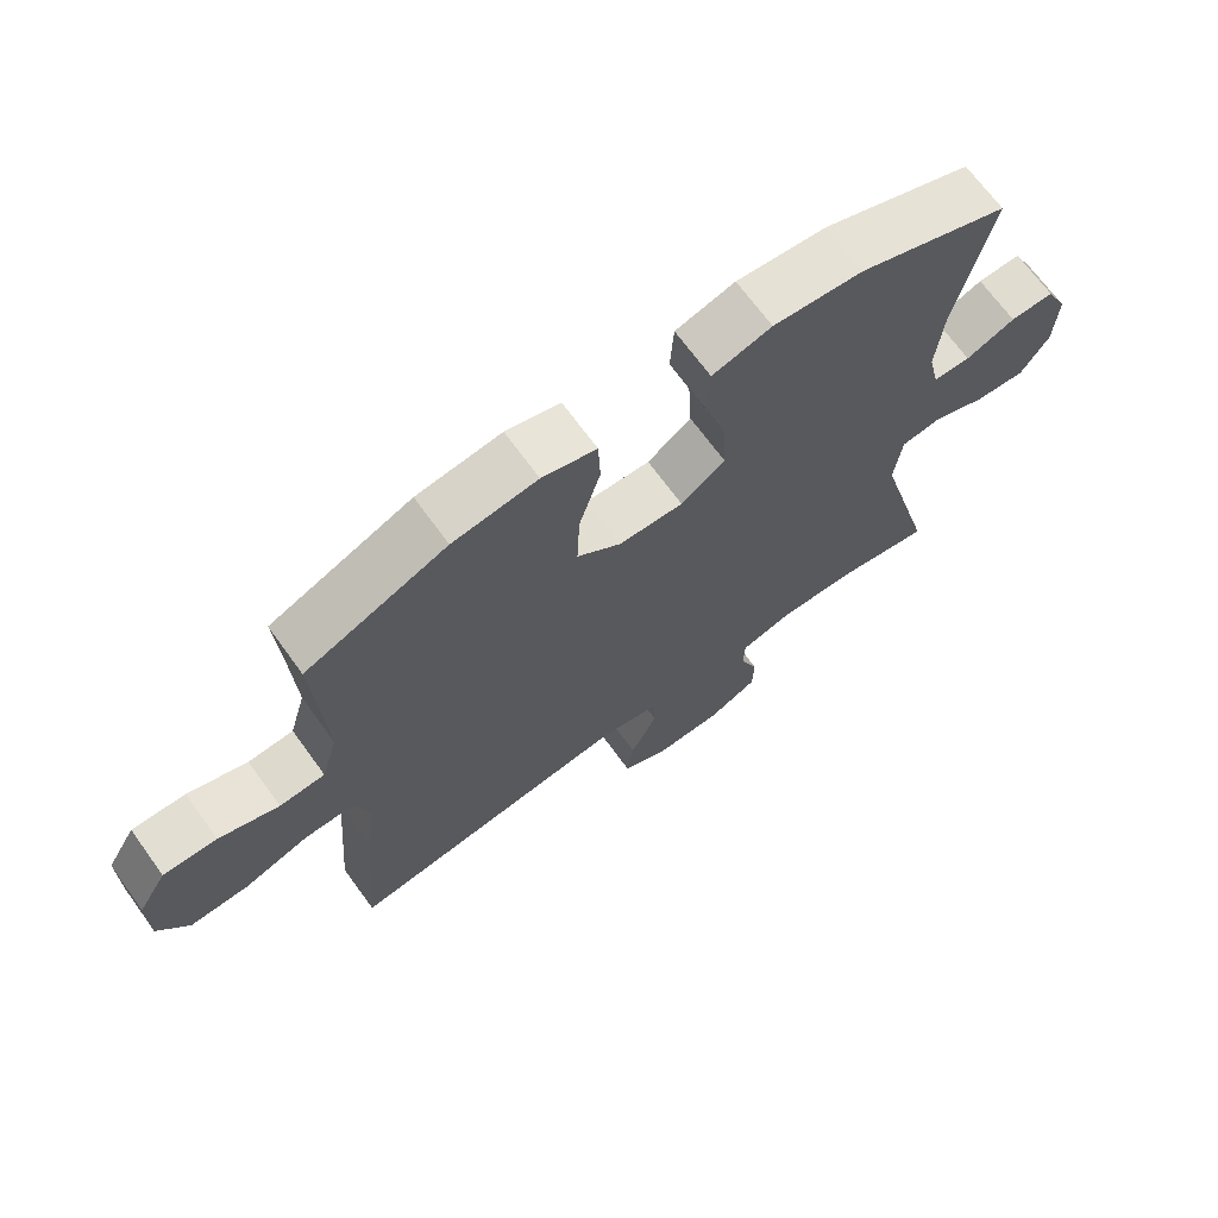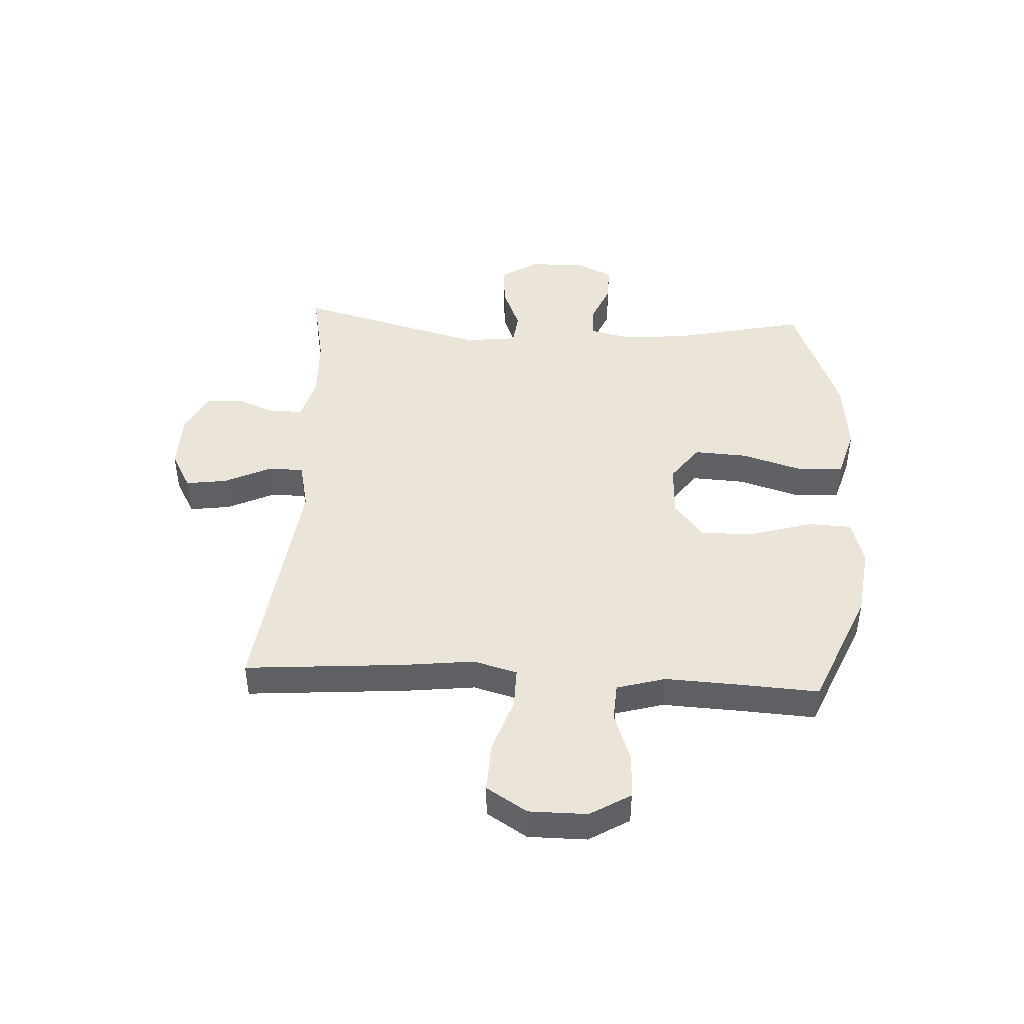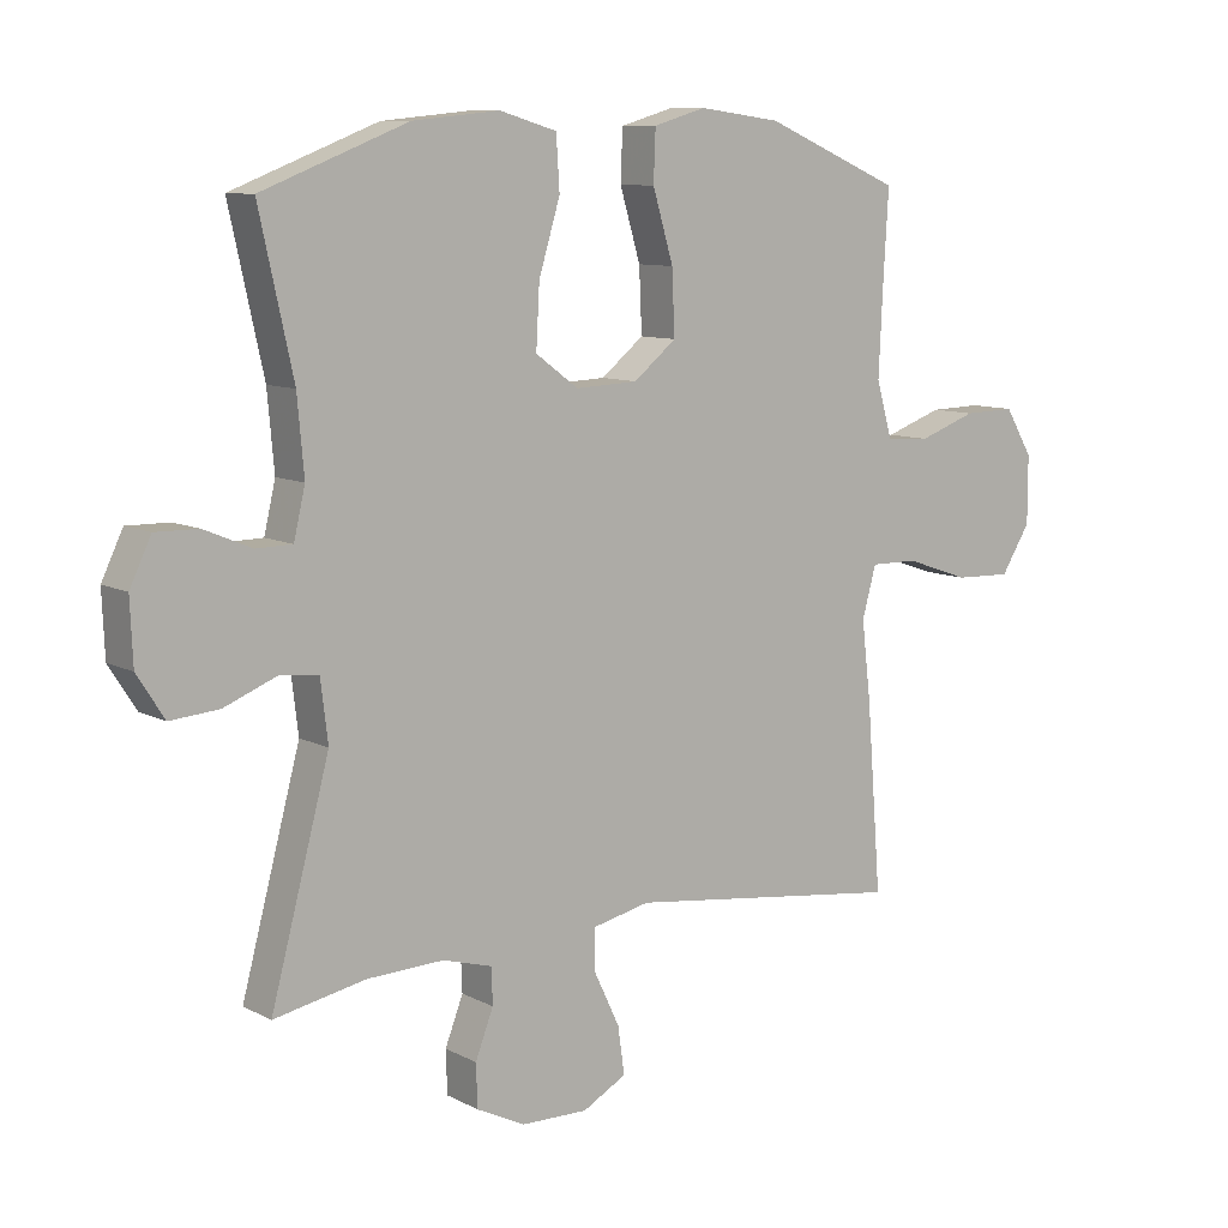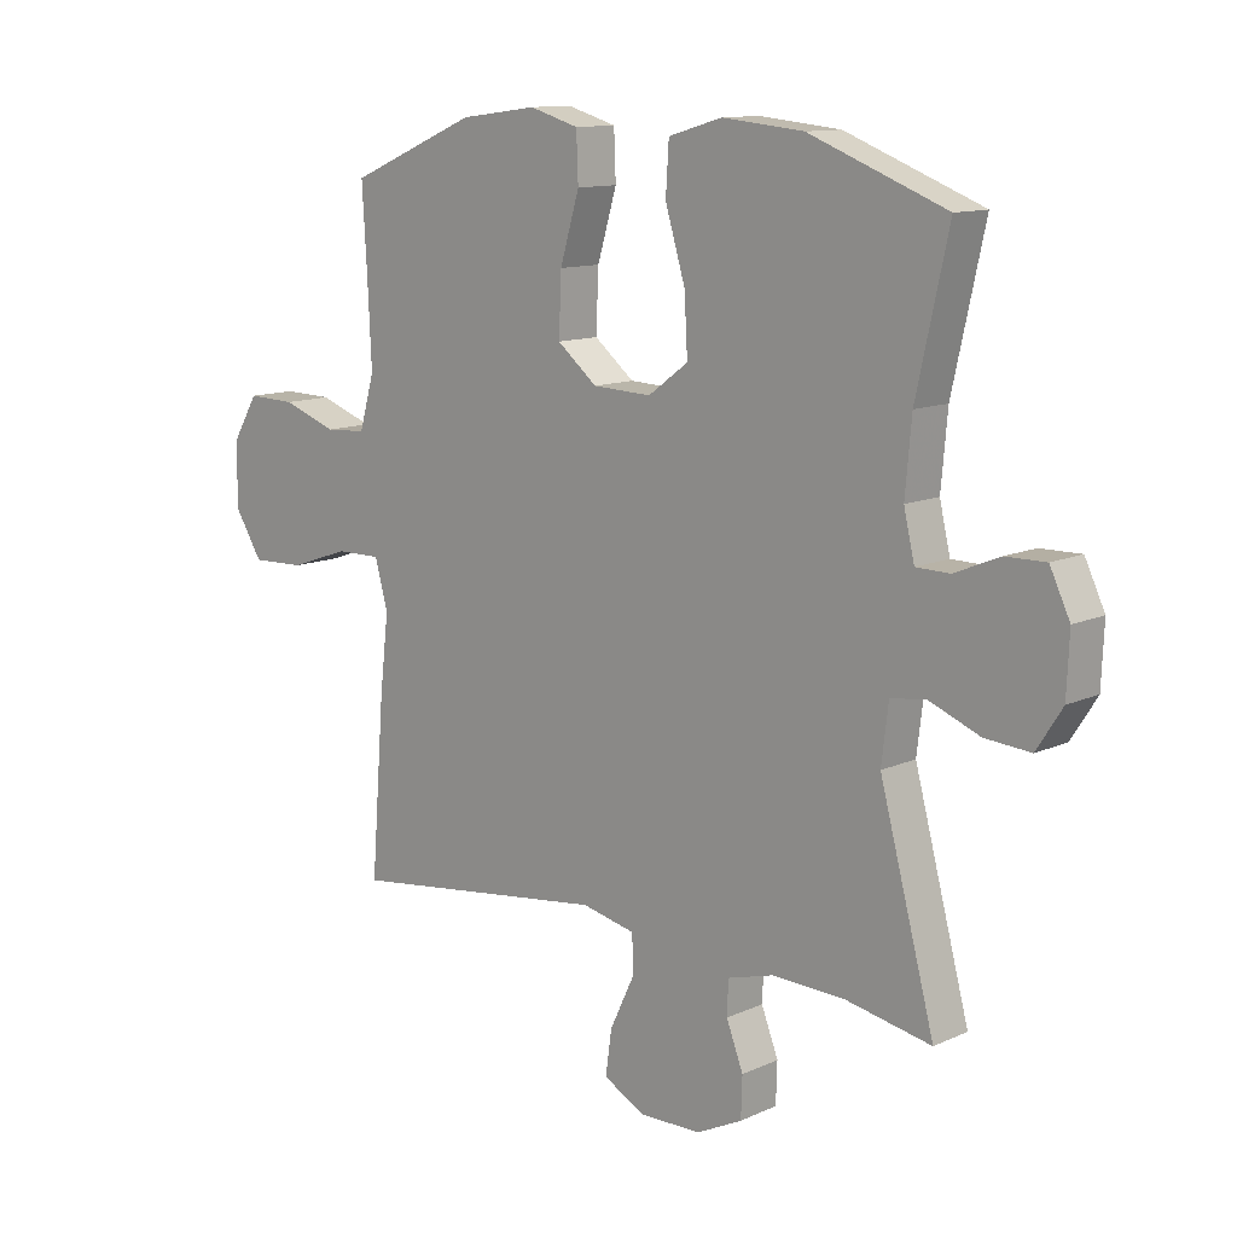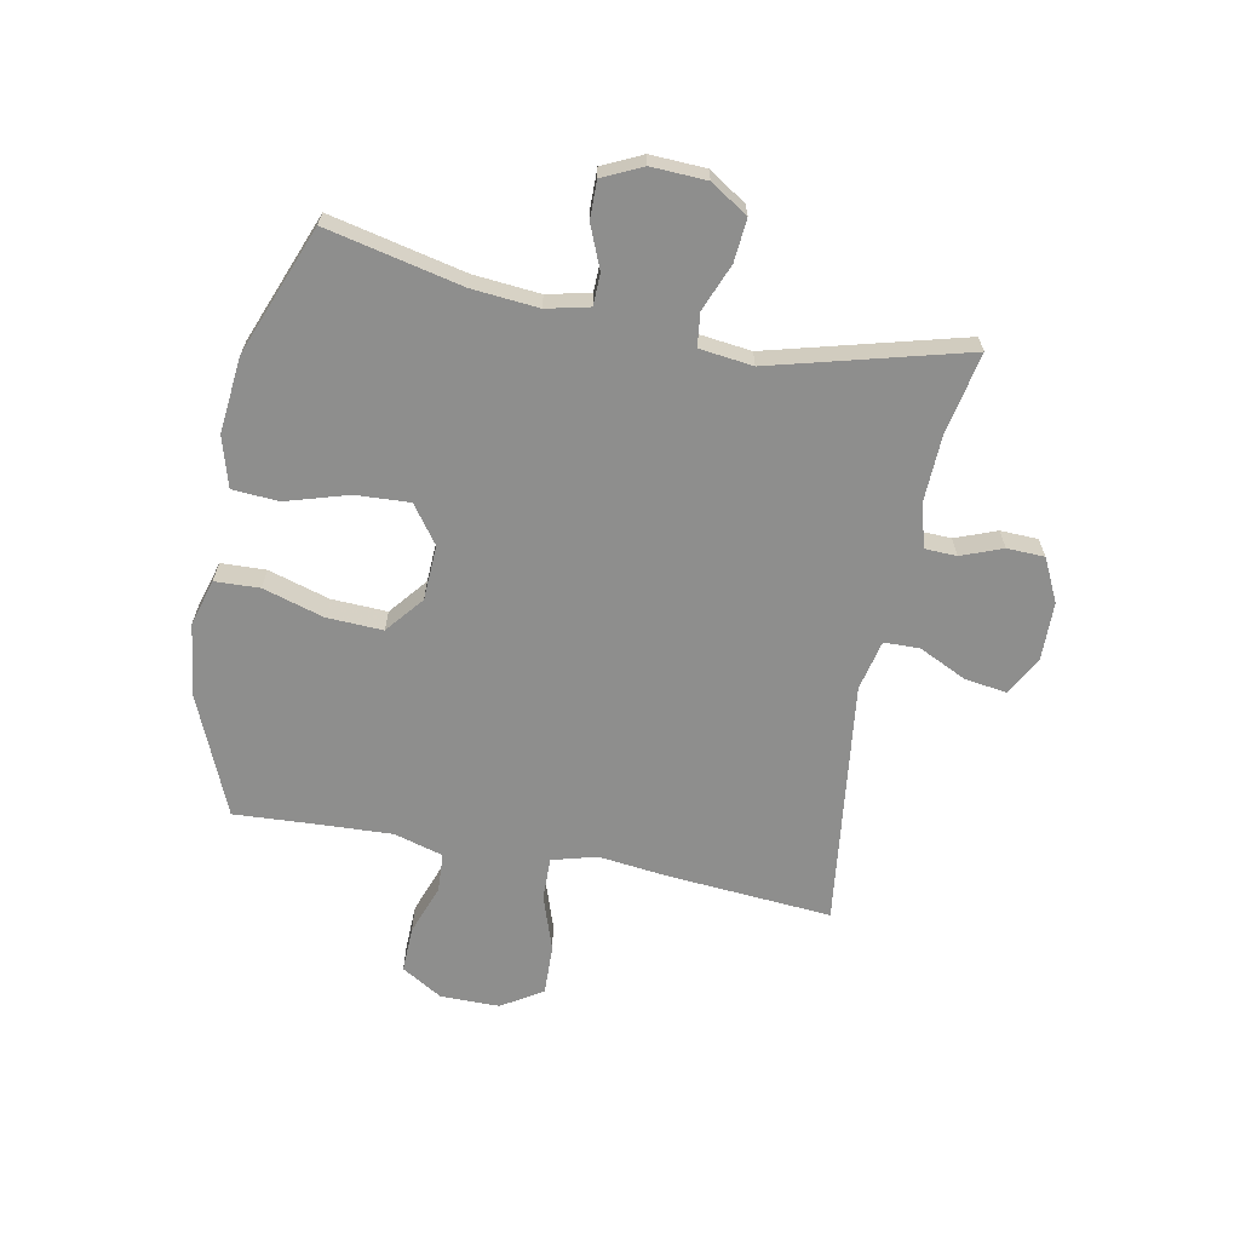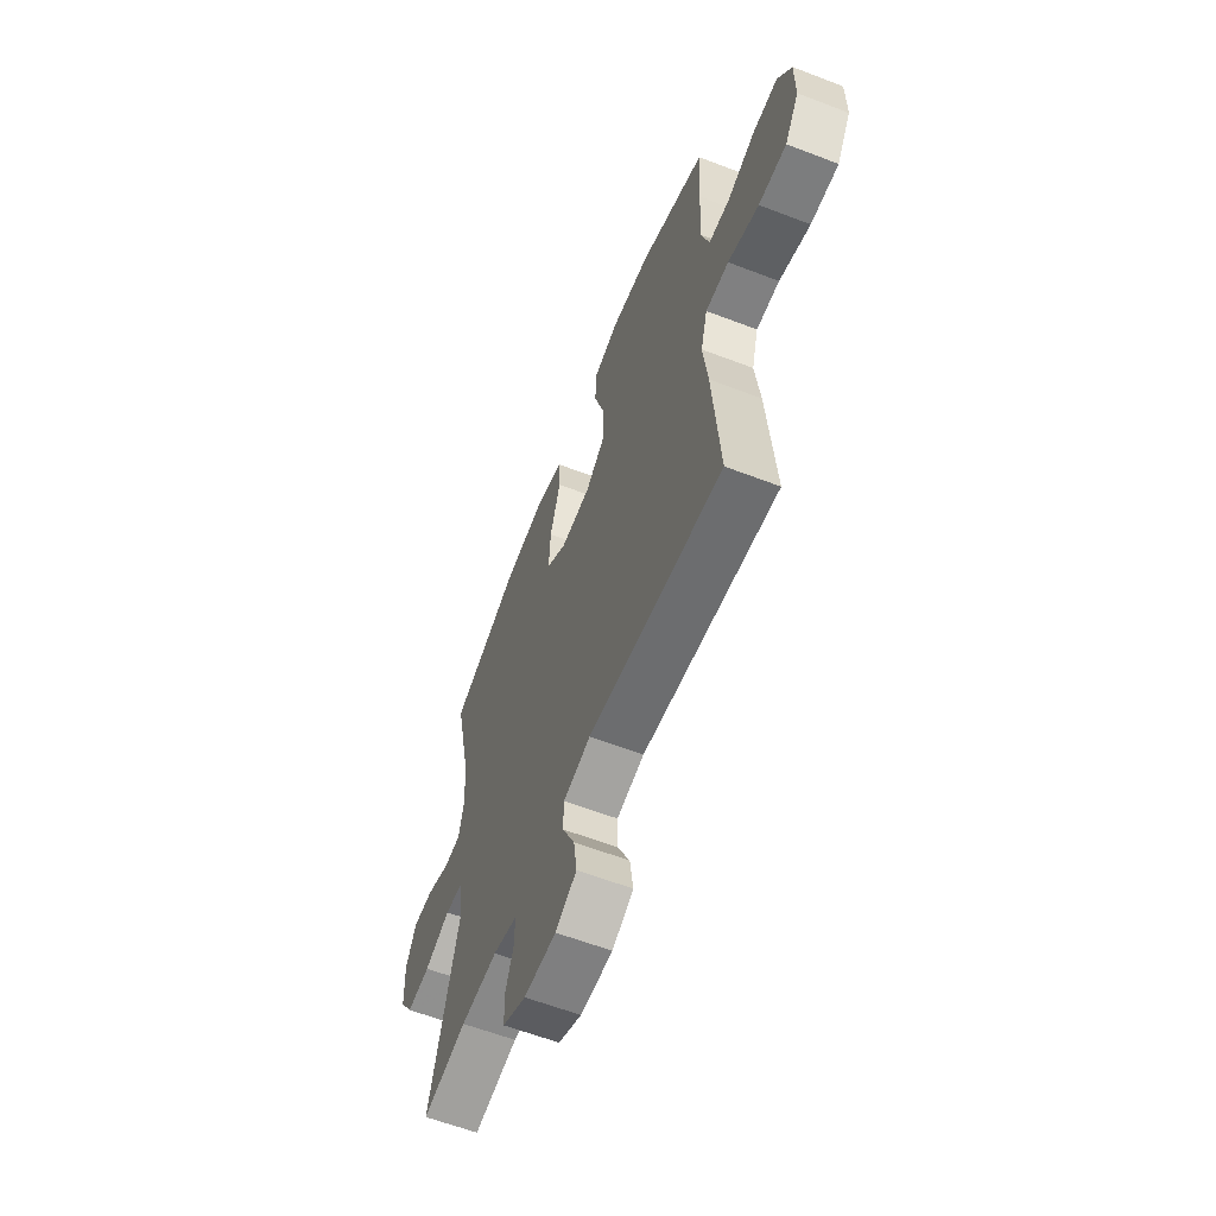
<metadata>
{"format":"obj","ext":"obj","renderer":"f3d","projection":"perspective","resolution":1024,"background":"white","views":[{"elev":69.0,"azim":-36.0,"up":"+Z"},{"elev":44.7,"azim":-86.9,"up":"+Y"},{"elev":9.4,"azim":142.8,"up":"+Z"},{"elev":11.9,"azim":43.0,"up":"+Z"},{"elev":-64.9,"azim":78.9,"up":"+Y"},{"elev":-60.9,"azim":-111.4,"up":"+Z"}]}
</metadata>
<code>
v 0.5 0.07 0.5
v 0.449 0.07 0.27
v 0.439 0.07 0.157
v 0.456 0.07 0.084
v 0.51 0.07 0.083
v 0.582 0.07 0.113
v 0.646 0.07 0.114
v 0.678 0.07 0.047
v 0.674 0.07 -0.047
v 0.633 0.07 -0.111
v 0.56 0.07 -0.105
v 0.48 0.07 -0.073
v 0.423 0.07 -0.08
v 0.412 0.07 -0.171
v 0.5 0.07 -0.5
v 0.362 0.07 -0.473
v 0.247 0.07 -0.469
v 0.173 0.07 -0.49
v 0.171 0.07 -0.544
v 0.198 0.07 -0.614
v 0.196 0.07 -0.678
v 0.123 0.07 -0.714
v 0.023 0.07 -0.716
v -0.043 0.07 -0.68
v -0.033 0.07 -0.609
v 0.006 0.07 -0.527
v 0.005 0.07 -0.466
v -0.081 0.07 -0.447
v -0.5 0.07 -0.5
v -0.478 0.07 -0.22
v -0.464 0.07 -0.101
v -0.485 0.07 -0.025
v -0.557 0.07 -0.026
v -0.653 0.07 -0.059
v -0.739 0.07 -0.062
v -0.783 0.07 0.008
v -0.783 0.07 0.109
v -0.741 0.07 0.179
v -0.663 0.07 0.177
v -0.576 0.07 0.146
v -0.51 0.07 0.15
v -0.486 0.07 0.234
v -0.492 0.07 0.363
v -0.5 0.07 0.5
v -0.295 0.07 0.587
v -0.172 0.07 0.603
v -0.093 0.07 0.58
v -0.09 0.07 0.504
v -0.121 0.07 0.4
v -0.125 0.07 0.305
v -0.061 0.07 0.253
v 0.033 0.07 0.249
v 0.097 0.07 0.296
v 0.092 0.07 0.388
v 0.06 0.07 0.494
v 0.065 0.07 0.573
v 0.151 0.07 0.598
v 0.281 0.07 0.585
v 0.5 0 0.5
v 0.449 0 0.27
v 0.439 0 0.157
v 0.456 0 0.084
v 0.51 0 0.083
v 0.582 0 0.113
v 0.646 0 0.114
v 0.678 0 0.047
v 0.674 0 -0.047
v 0.633 0 -0.111
v 0.56 0 -0.105
v 0.48 0 -0.073
v 0.423 0 -0.08
v 0.412 0 -0.171
v 0.5 0 -0.5
v 0.362 0 -0.473
v 0.247 0 -0.469
v 0.173 0 -0.49
v 0.171 0 -0.544
v 0.198 0 -0.614
v 0.196 0 -0.678
v 0.123 0 -0.714
v 0.023 0 -0.716
v -0.043 0 -0.68
v -0.033 0 -0.609
v 0.006 0 -0.527
v 0.005 0 -0.466
v -0.081 0 -0.447
v -0.5 0 -0.5
v -0.478 0 -0.22
v -0.464 0 -0.101
v -0.485 0 -0.025
v -0.557 0 -0.026
v -0.653 0 -0.059
v -0.739 0 -0.062
v -0.783 0 0.008
v -0.783 0 0.109
v -0.741 0 0.179
v -0.663 0 0.177
v -0.576 0 0.146
v -0.51 0 0.15
v -0.486 0 0.234
v -0.492 0 0.363
v -0.5 0 0.5
v -0.295 0 0.587
v -0.172 0 0.603
v -0.093 0 0.58
v -0.09 0 0.504
v -0.121 0 0.4
v -0.125 0 0.305
v -0.061 0 0.253
v 0.033 0 0.249
v 0.097 0 0.296
v 0.092 0 0.388
v 0.06 0 0.494
v 0.065 0 0.573
v 0.151 0 0.598
v 0.281 0 0.585
f 57 58 1 2
f 54 55 56 57
f 53 54 57 2
f 52 53 2 3
f 51 52 3 4
f 46 47 48 49
f 46 49 50
f 43 44 45 46
f 42 43 46 50
f 41 42 50 51
f 37 38 39 40
f 37 40 41
f 36 37 41
f 33 34 35 36
f 32 33 36 41
f 31 32 41 51
f 28 29 30 31
f 27 28 31 51
f 23 24 25 26
f 23 26 27
f 22 23 27
f 19 20 21 22
f 18 19 22 27
f 17 18 27 51
f 14 15 16
f 13 14 16 17
f 9 10 11 12
f 9 12 13
f 8 9 13
f 5 6 7 8
f 4 5 8 13
f 4 13 17 51
f 60 59 116 115
f 115 114 113 112
f 60 115 112 111
f 61 60 111 110
f 62 61 110 109
f 107 106 105 104
f 108 107 104
f 104 103 102 101
f 108 104 101 100
f 109 108 100 99
f 98 97 96 95
f 99 98 95
f 99 95 94
f 94 93 92 91
f 99 94 91 90
f 109 99 90 89
f 89 88 87 86
f 109 89 86 85
f 84 83 82 81
f 85 84 81
f 85 81 80
f 80 79 78 77
f 85 80 77 76
f 109 85 76 75
f 74 73 72
f 75 74 72 71
f 70 69 68 67
f 71 70 67
f 71 67 66
f 66 65 64 63
f 71 66 63 62
f 109 75 71 62
f 1 59 60 2
f 2 60 61 3
f 3 61 62 4
f 4 62 63 5
f 5 63 64 6
f 6 64 65 7
f 7 65 66 8
f 8 66 67 9
f 9 67 68 10
f 10 68 69 11
f 11 69 70 12
f 12 70 71 13
f 13 71 72 14
f 14 72 73 15
f 15 73 74 16
f 16 74 75 17
f 17 75 76 18
f 18 76 77 19
f 19 77 78 20
f 20 78 79 21
f 21 79 80 22
f 22 80 81 23
f 23 81 82 24
f 24 82 83 25
f 25 83 84 26
f 26 84 85 27
f 27 85 86 28
f 28 86 87 29
f 29 87 88 30
f 30 88 89 31
f 31 89 90 32
f 32 90 91 33
f 33 91 92 34
f 34 92 93 35
f 35 93 94 36
f 36 94 95 37
f 37 95 96 38
f 38 96 97 39
f 39 97 98 40
f 40 98 99 41
f 41 99 100 42
f 42 100 101 43
f 43 101 102 44
f 44 102 103 45
f 45 103 104 46
f 46 104 105 47
f 47 105 106 48
f 48 106 107 49
f 49 107 108 50
f 50 108 109 51
f 51 109 110 52
f 52 110 111 53
f 53 111 112 54
f 54 112 113 55
f 55 113 114 56
f 56 114 115 57
f 57 115 116 58
f 58 116 59 1

</code>
